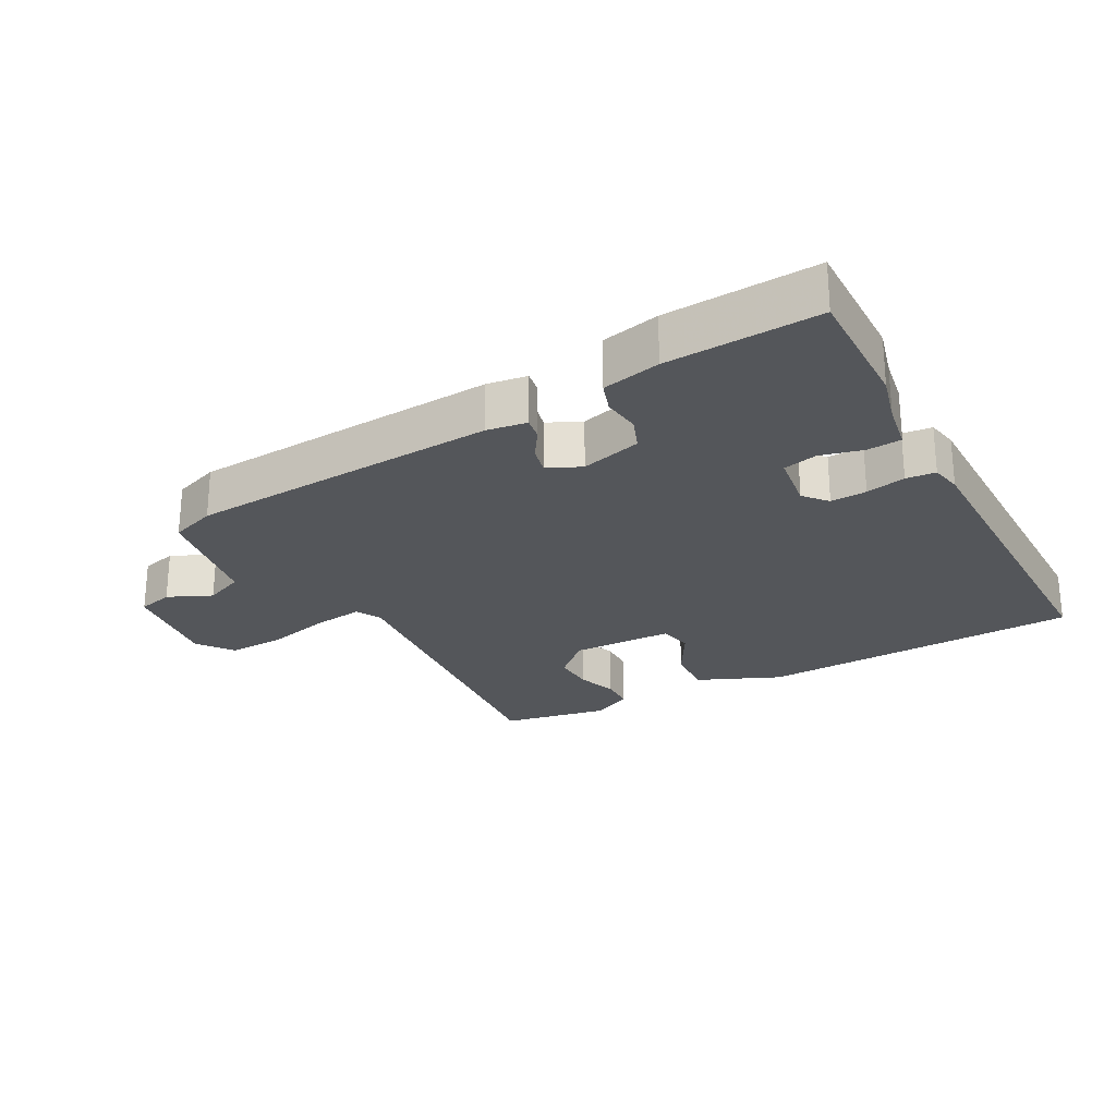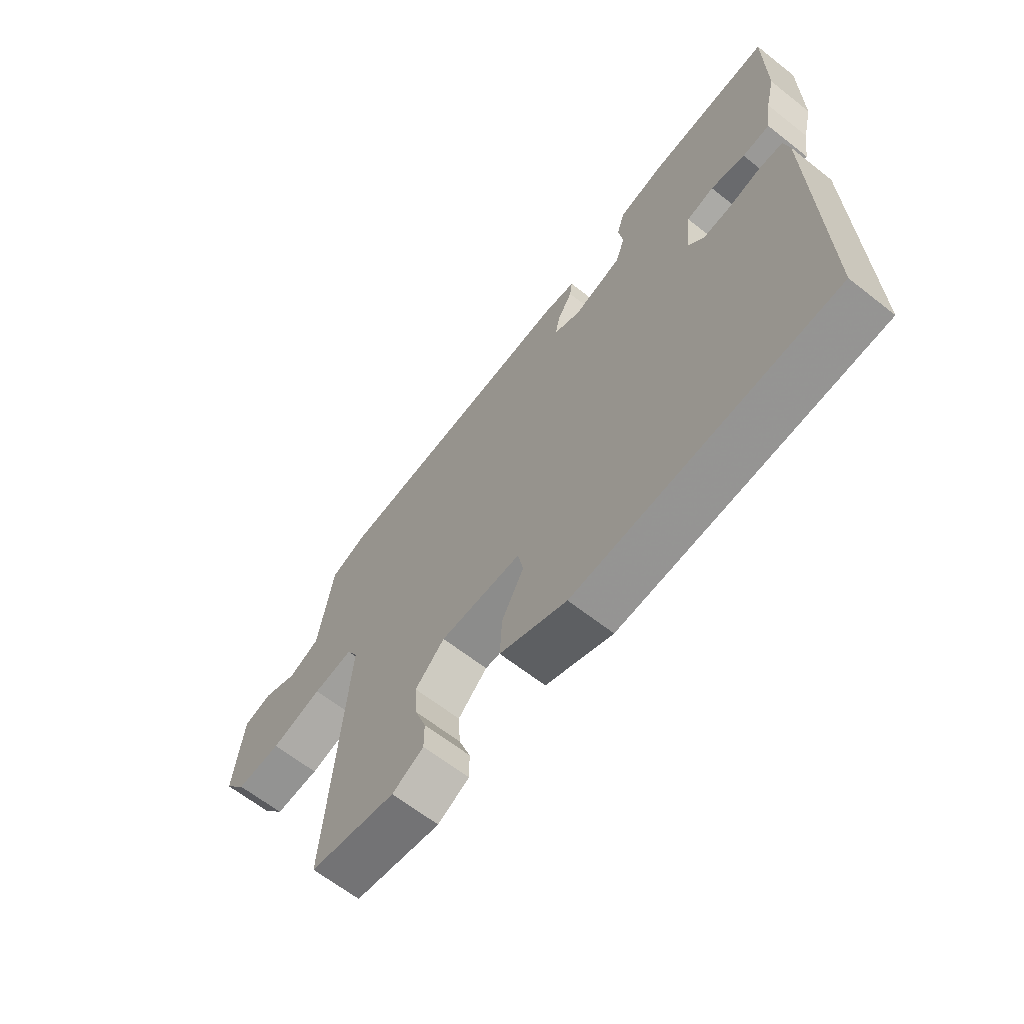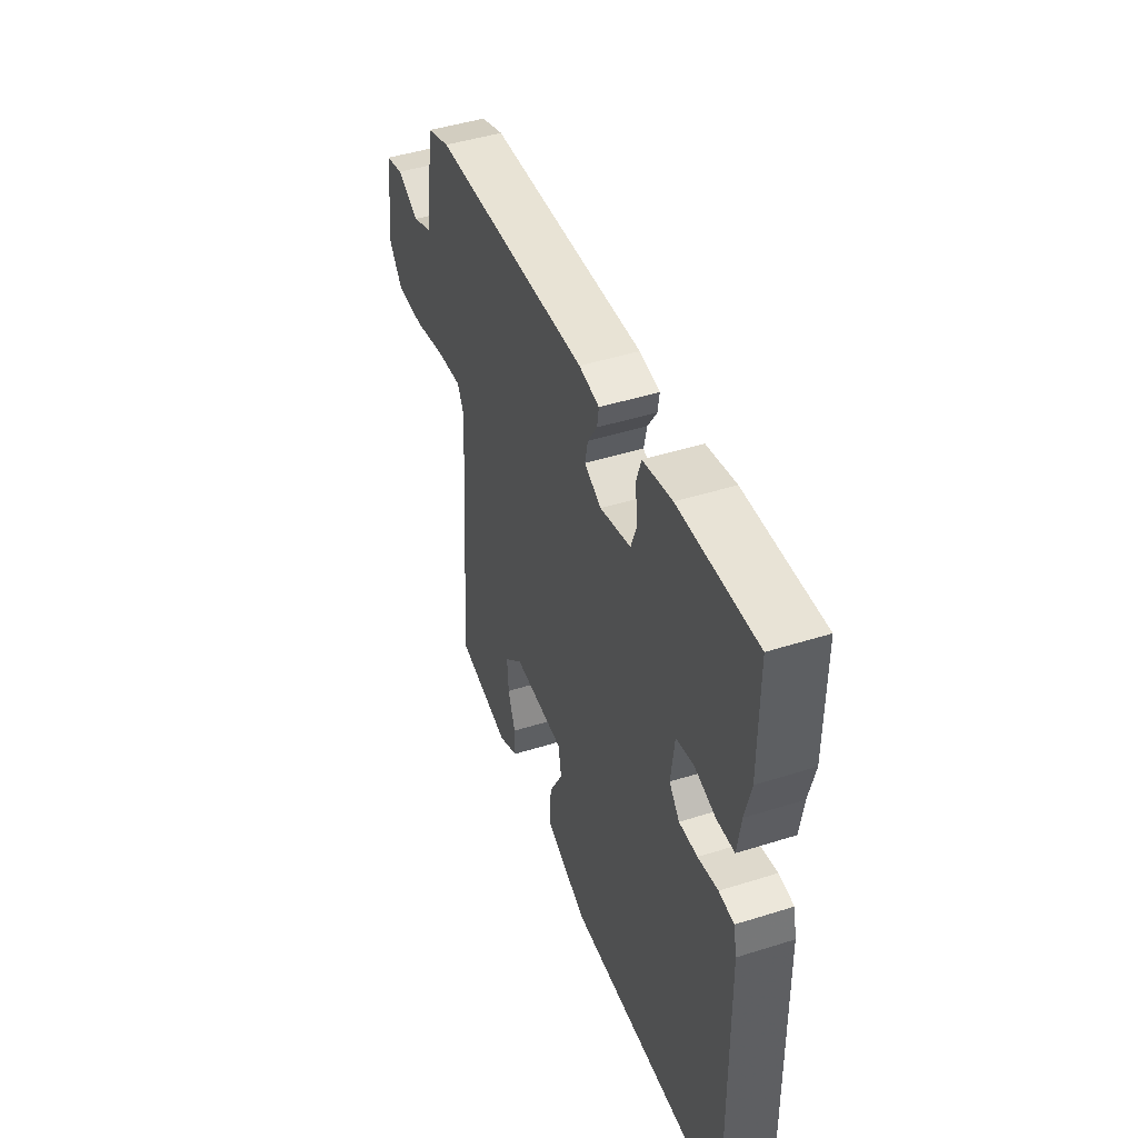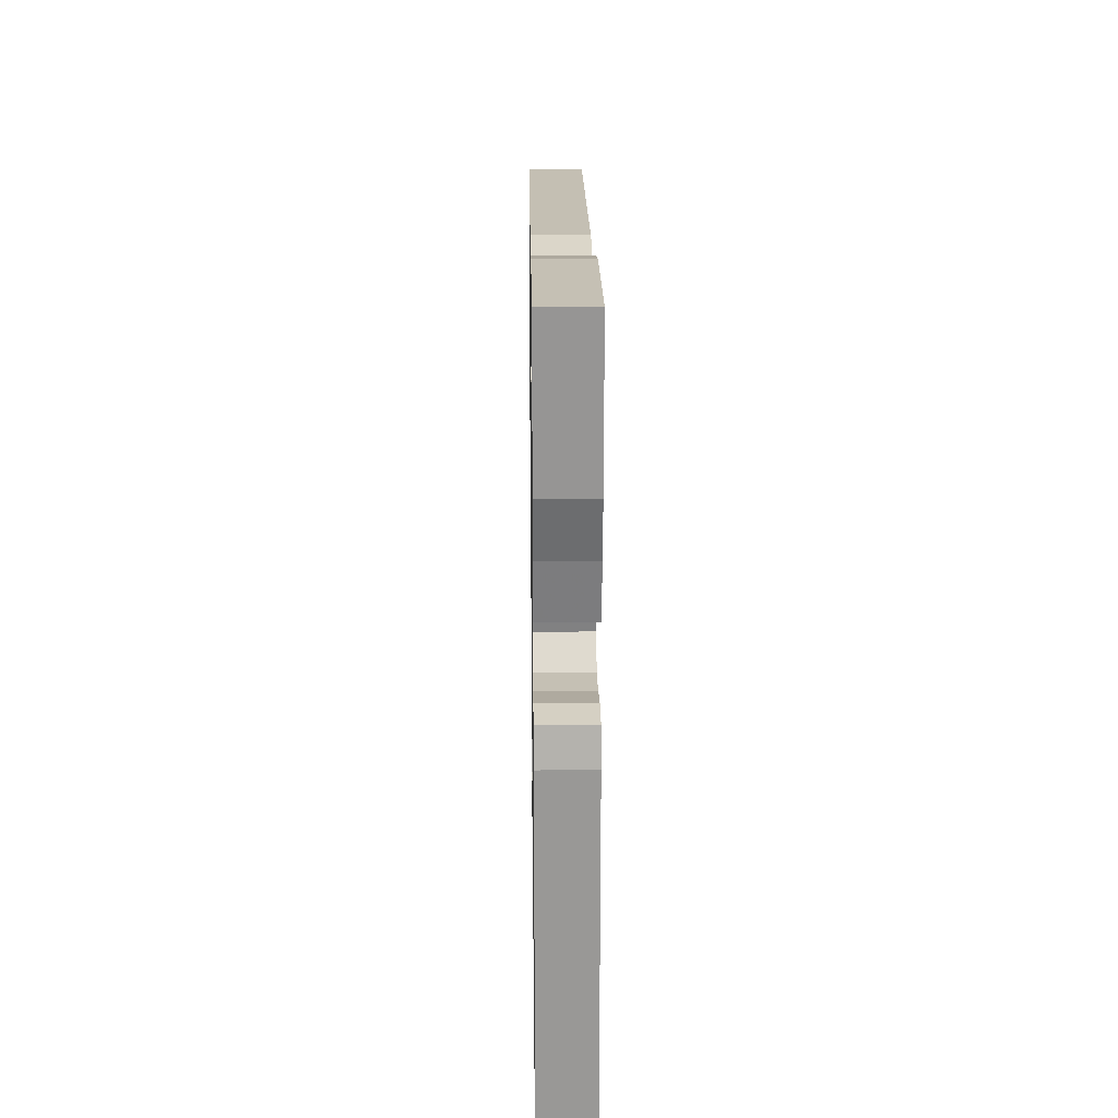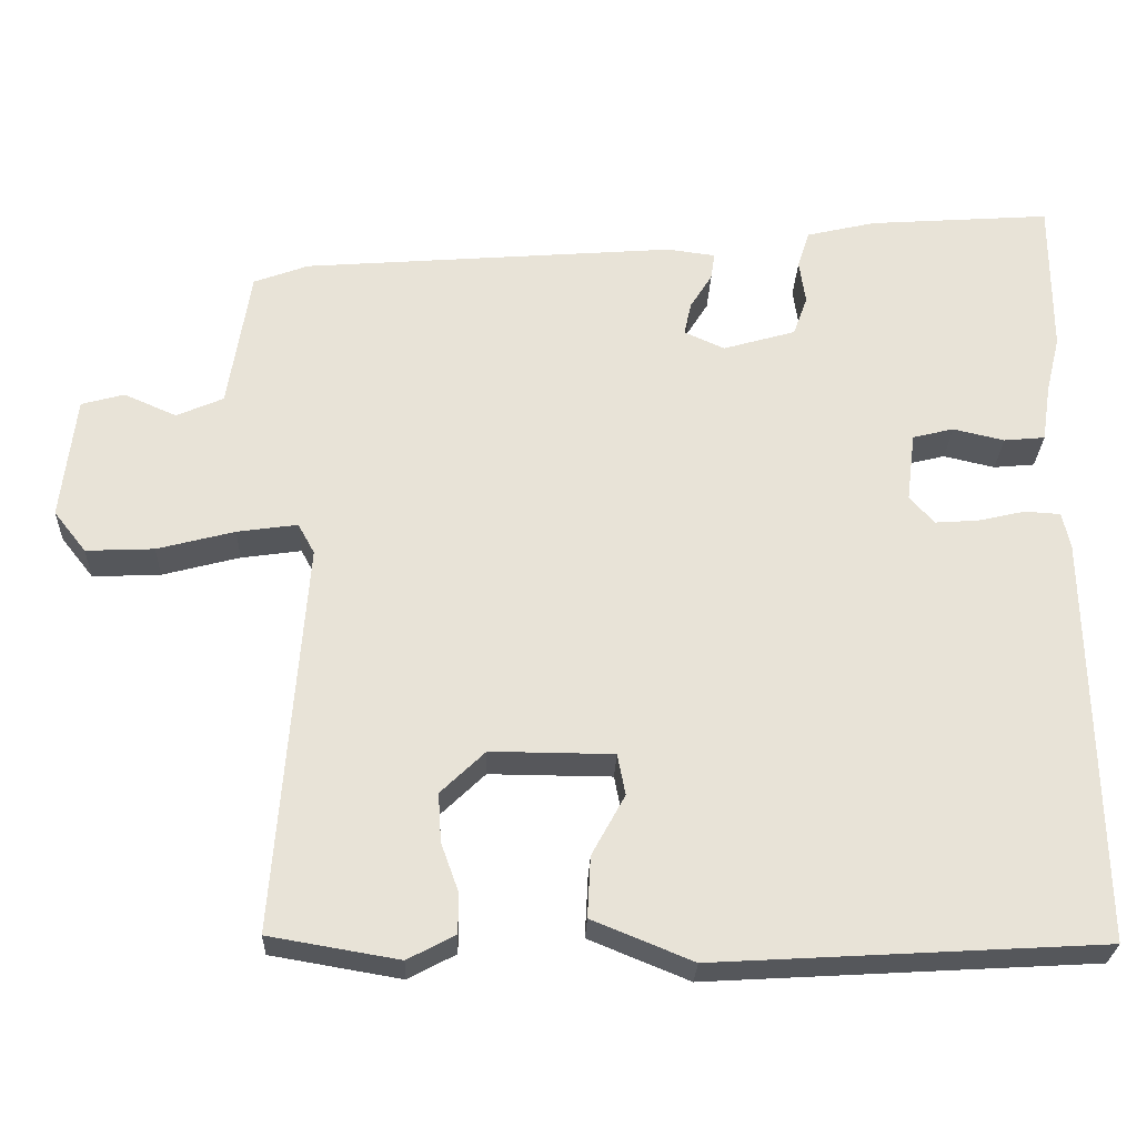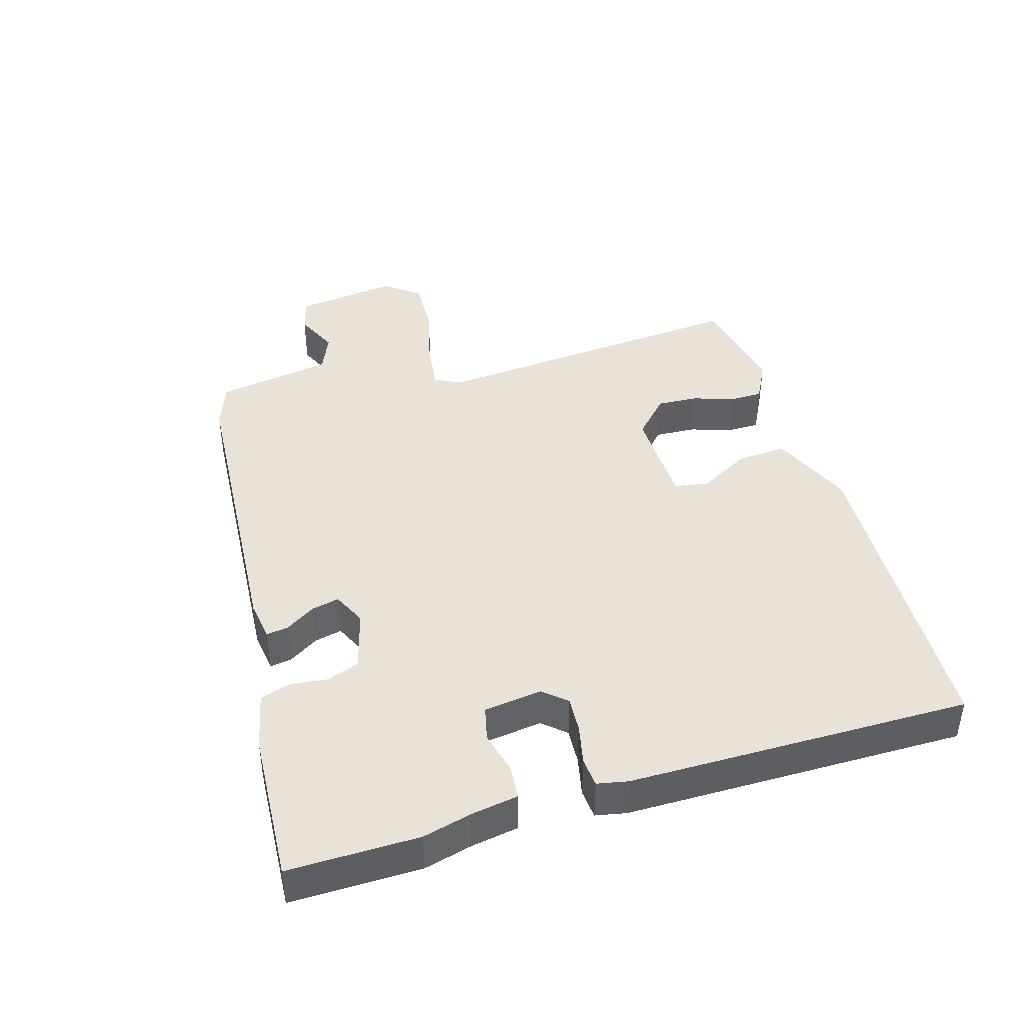
<metadata>
{"format":"obj","ext":"obj","renderer":"f3d","projection":"perspective","resolution":1024,"background":"white","views":[{"elev":-25.2,"azim":27.5,"up":"+Y"},{"elev":-64.4,"azim":51.6,"up":"+Z"},{"elev":46.2,"azim":70.2,"up":"+Z"},{"elev":22.5,"azim":89.2,"up":"+Z"},{"elev":-27.2,"azim":-2.1,"up":"+Z"},{"elev":41.9,"azim":72.6,"up":"+Y"}]}
</metadata>
<code>
v 0.5 0.07 0.522
v 0.5 0.07 0.325
v 0.482 0.07 0.251
v 0.471 0.07 0.179
v 0.419 0.07 0.174
v 0.354 0.07 0.189
v 0.302 0.07 0.176
v 0.291 0.07 0.088
v 0.322 0.07 0.053
v 0.377 0.07 0.057
v 0.437 0.07 0.071
v 0.482 0.07 0.068
v 0.492 0.07 0.021
v 0.501 0.07 -0.497
v 0.011 0.07 -0.526
v -0.116 0.07 -0.474
v -0.112 0.07 -0.397
v -0.07 0.07 -0.32
v -0.08 0.07 -0.268
v -0.235 0.07 -0.267
v -0.291 0.07 -0.321
v -0.287 0.07 -0.383
v -0.265 0.07 -0.444
v -0.265 0.07 -0.495
v -0.325 0.07 -0.527
v -0.489 0.07 -0.499
v -0.452 0.07 -0.004
v -0.473 0.07 0.034
v -0.549 0.07 0.023
v -0.647 0.07 -0.003
v -0.733 0.07 -0.007
v -0.774 0.07 0.045
v -0.756 0.07 0.202
v -0.702 0.07 0.217
v -0.635 0.07 0.188
v -0.576 0.07 0.214
v -0.548 0.07 0.392
v -0.479 0.07 0.418
v -0.006 0.07 0.456
v 0.055 0.07 0.448
v 0.05 0.07 0.414
v 0.022 0.07 0.369
v 0.013 0.07 0.327
v 0.064 0.07 0.304
v 0.156 0.07 0.331
v 0.174 0.07 0.381
v 0.166 0.07 0.437
v 0.181 0.07 0.484
v 0.269 0.07 0.505
v 0.5 0 0.522
v 0.5 0 0.325
v 0.482 0 0.251
v 0.471 0 0.179
v 0.419 0 0.174
v 0.354 0 0.189
v 0.302 0 0.176
v 0.291 0 0.088
v 0.322 0 0.053
v 0.377 0 0.057
v 0.437 0 0.071
v 0.482 0 0.068
v 0.492 0 0.021
v 0.501 0 -0.497
v 0.011 0 -0.526
v -0.116 0 -0.474
v -0.112 0 -0.397
v -0.07 0 -0.32
v -0.08 0 -0.268
v -0.235 0 -0.267
v -0.291 0 -0.321
v -0.287 0 -0.383
v -0.265 0 -0.444
v -0.265 0 -0.495
v -0.325 0 -0.527
v -0.489 0 -0.499
v -0.452 0 -0.004
v -0.473 0 0.034
v -0.549 0 0.023
v -0.647 0 -0.003
v -0.733 0 -0.007
v -0.774 0 0.045
v -0.756 0 0.202
v -0.702 0 0.217
v -0.635 0 0.188
v -0.576 0 0.214
v -0.548 0 0.392
v -0.479 0 0.418
v -0.006 0 0.456
v 0.055 0 0.448
v 0.05 0 0.414
v 0.022 0 0.369
v 0.013 0 0.327
v 0.064 0 0.304
v 0.156 0 0.331
v 0.174 0 0.381
v 0.166 0 0.437
v 0.181 0 0.484
v 0.269 0 0.505
f 46 47 48 49
f 45 46 49 1
f 39 40 41 42
f 39 42 43
f 36 37 38 39
f 35 36 39 43
f 32 33 34 35
f 32 35 43 44
f 29 30 31 32
f 28 29 32 44
f 24 25 26 27
f 22 23 24 27
f 21 22 27
f 20 21 27
f 19 20 27 28
f 15 16 17 18
f 15 18 19
f 14 15 19
f 10 11 12 13
f 9 10 13 14
f 8 9 14 19
f 3 4 5 6
f 3 6 7
f 45 1 2 3
f 45 3 7
f 19 28 44 45
f 7 8 19 45
f 98 97 96 95
f 50 98 95 94
f 91 90 89 88
f 92 91 88
f 88 87 86 85
f 92 88 85 84
f 84 83 82 81
f 93 92 84 81
f 81 80 79 78
f 93 81 78 77
f 76 75 74 73
f 76 73 72 71
f 76 71 70
f 76 70 69
f 77 76 69 68
f 67 66 65 64
f 68 67 64
f 68 64 63
f 62 61 60 59
f 63 62 59 58
f 68 63 58 57
f 55 54 53 52
f 56 55 52
f 52 51 50 94
f 56 52 94
f 94 93 77 68
f 94 68 57 56
f 1 50 51 2
f 2 51 52 3
f 3 52 53 4
f 4 53 54 5
f 5 54 55 6
f 6 55 56 7
f 7 56 57 8
f 8 57 58 9
f 9 58 59 10
f 10 59 60 11
f 11 60 61 12
f 12 61 62 13
f 13 62 63 14
f 14 63 64 15
f 15 64 65 16
f 16 65 66 17
f 17 66 67 18
f 18 67 68 19
f 19 68 69 20
f 20 69 70 21
f 21 70 71 22
f 22 71 72 23
f 23 72 73 24
f 24 73 74 25
f 25 74 75 26
f 26 75 76 27
f 27 76 77 28
f 28 77 78 29
f 29 78 79 30
f 30 79 80 31
f 31 80 81 32
f 32 81 82 33
f 33 82 83 34
f 34 83 84 35
f 35 84 85 36
f 36 85 86 37
f 37 86 87 38
f 38 87 88 39
f 39 88 89 40
f 40 89 90 41
f 41 90 91 42
f 42 91 92 43
f 43 92 93 44
f 44 93 94 45
f 45 94 95 46
f 46 95 96 47
f 47 96 97 48
f 48 97 98 49
f 49 98 50 1

</code>
